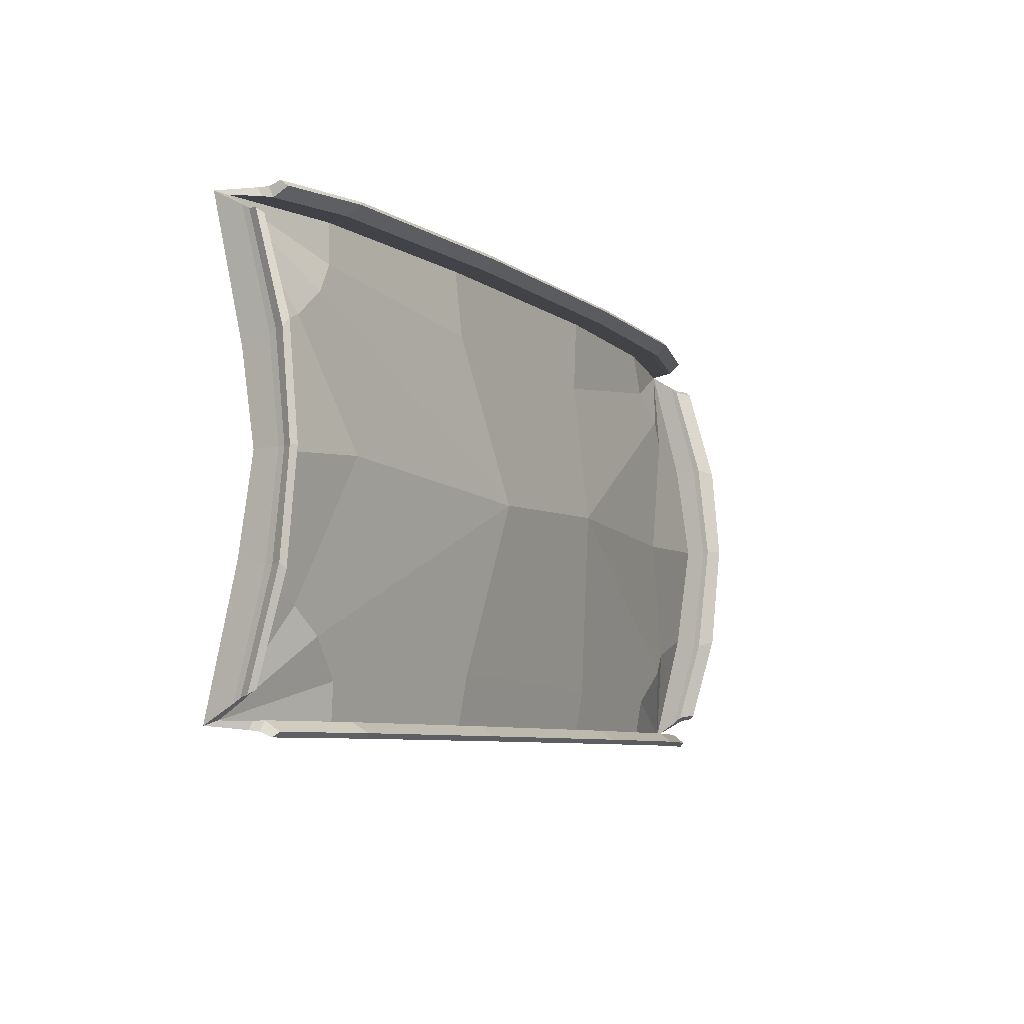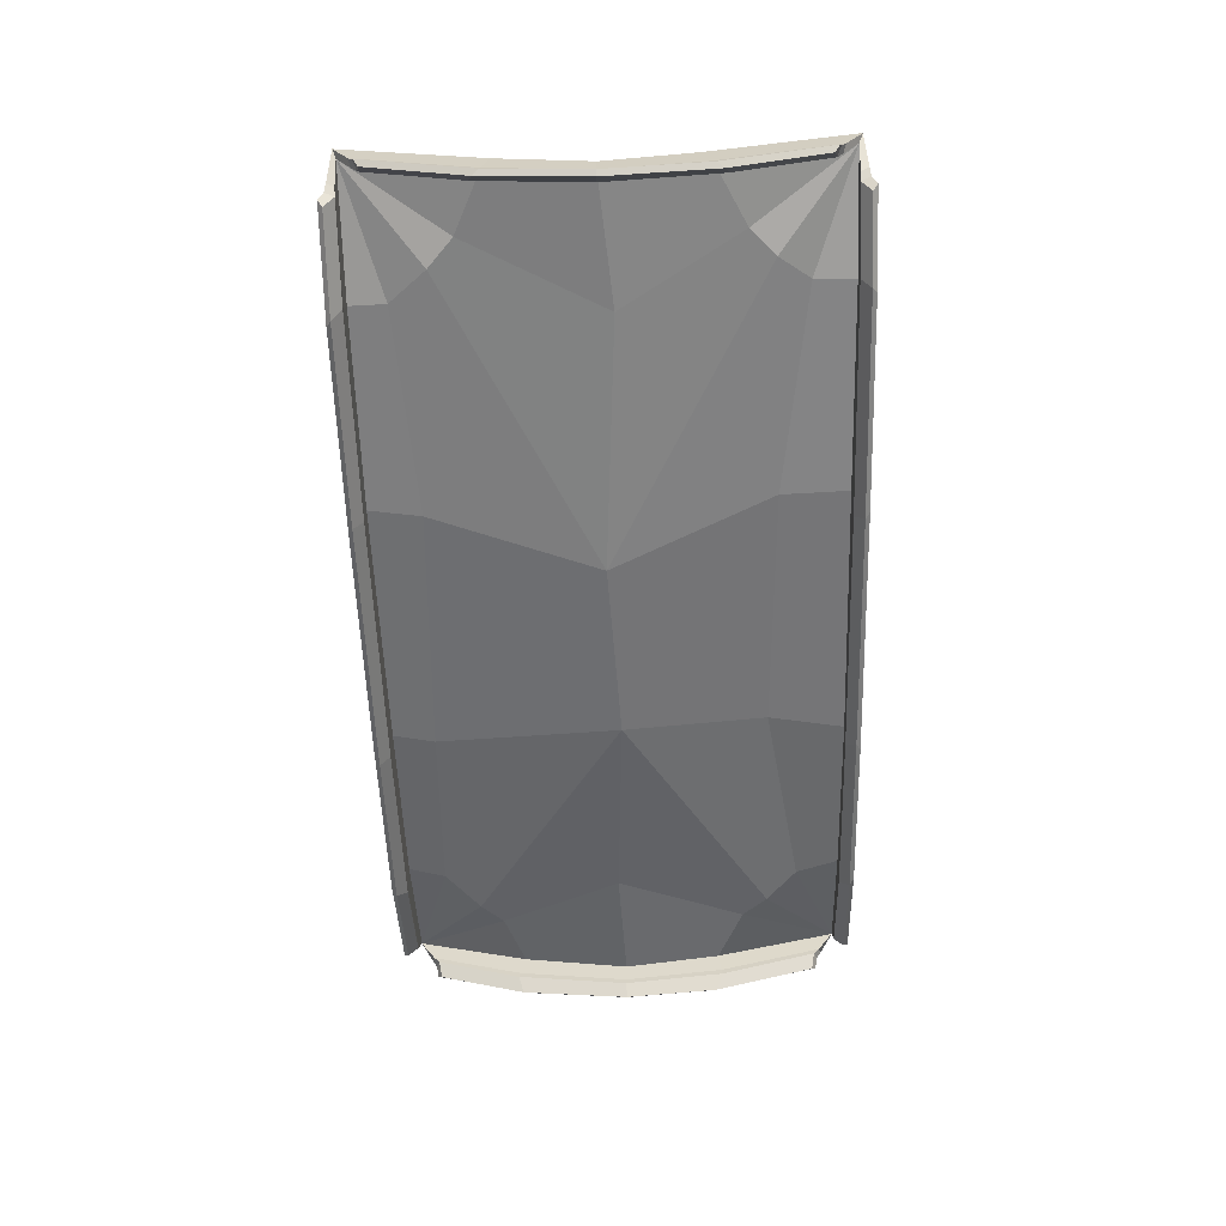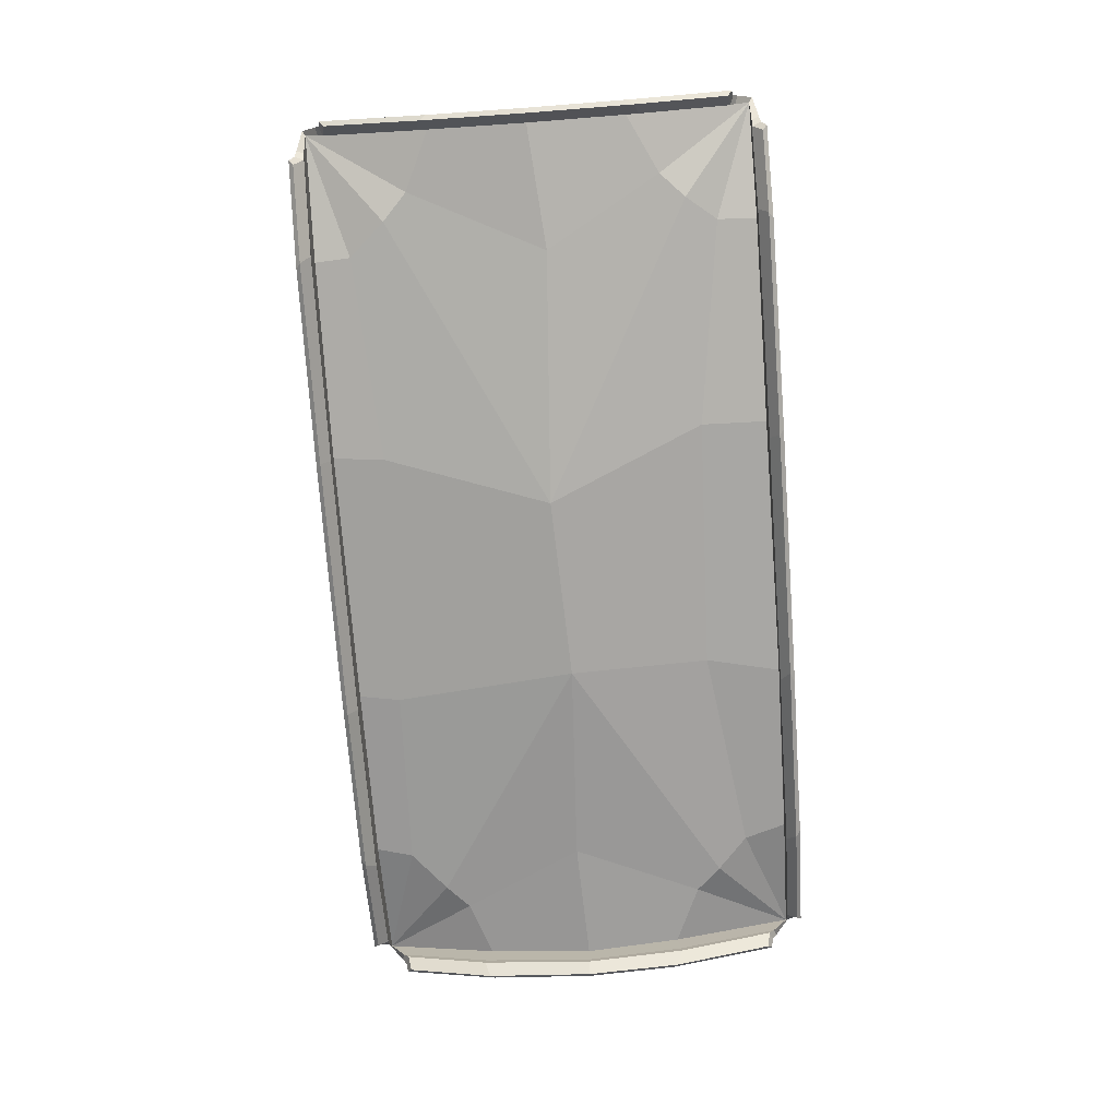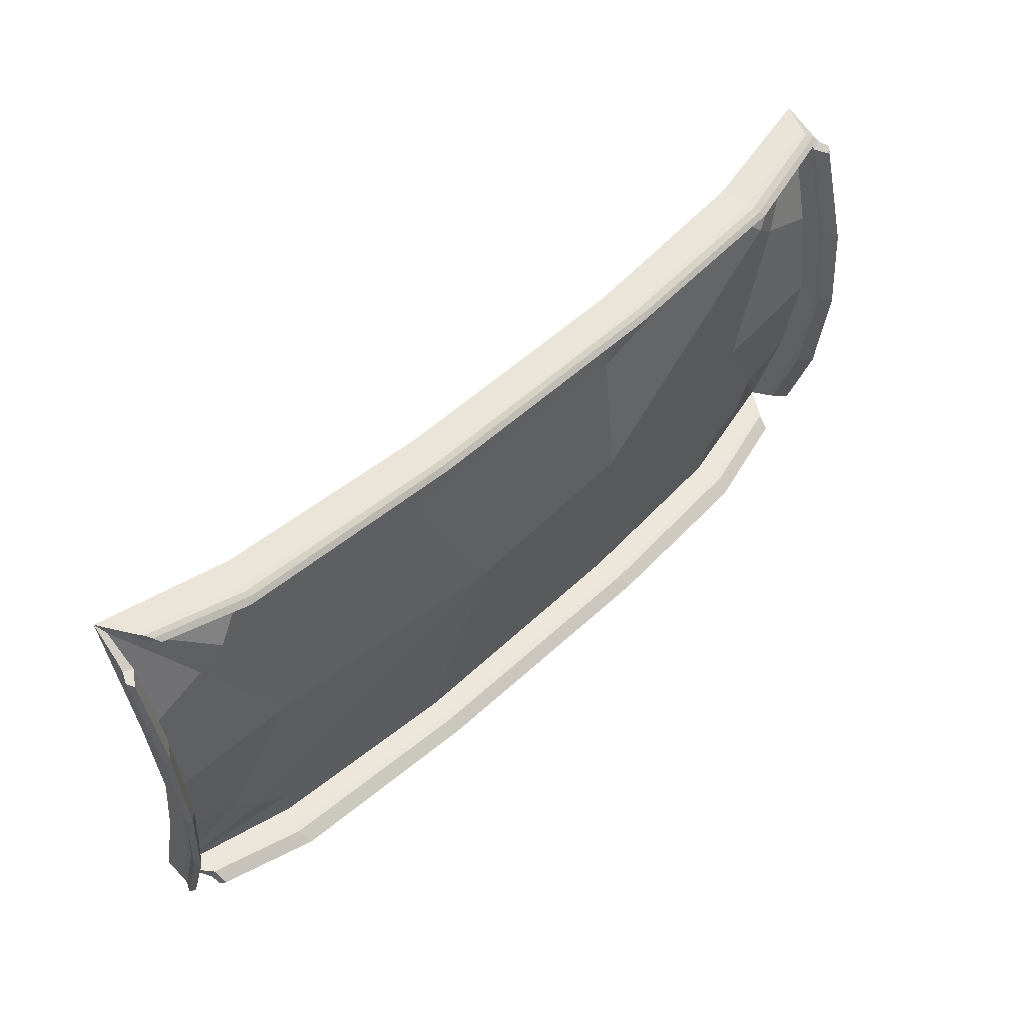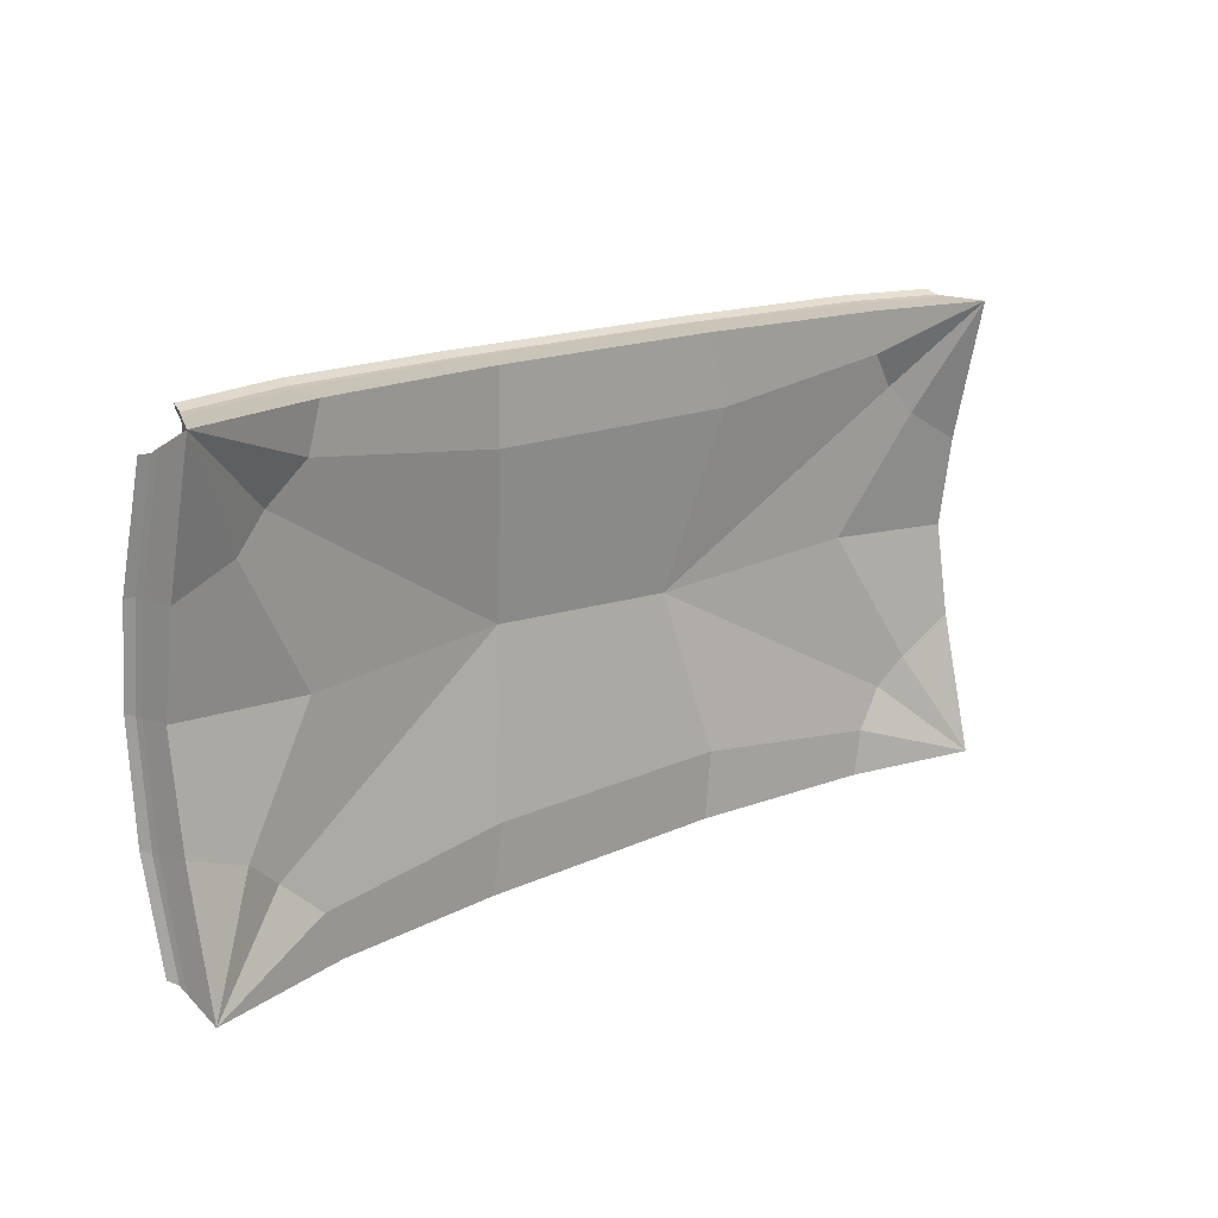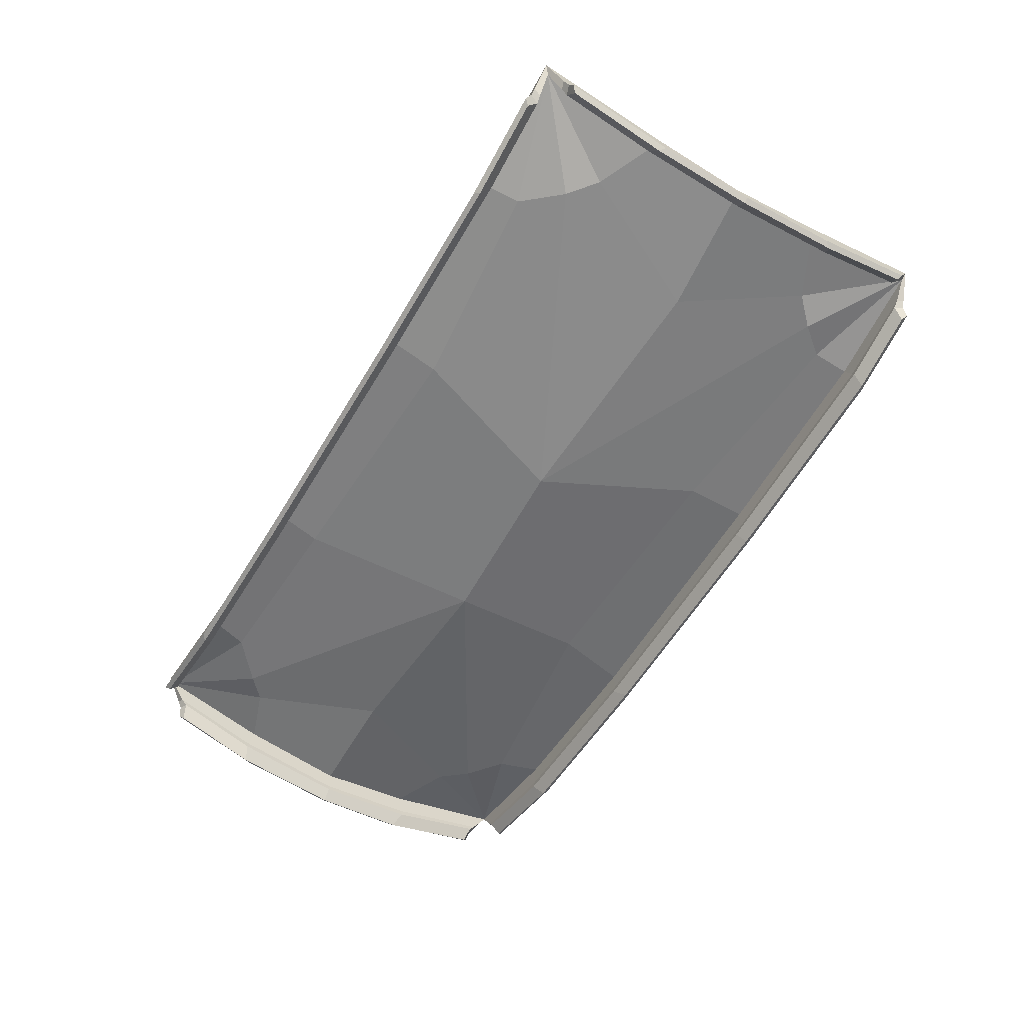
<metadata>
{"format":"obj","ext":"obj","renderer":"f3d","projection":"perspective","resolution":1024,"background":"white","views":[{"elev":-7.4,"azim":-62.2,"up":"+Z"},{"elev":-56.2,"azim":-88.2,"up":"+Y"},{"elev":-74.0,"azim":-85.8,"up":"+Y"},{"elev":53.9,"azim":-44.8,"up":"+Z"},{"elev":15.6,"azim":135.9,"up":"+Z"},{"elev":-57.5,"azim":-120.5,"up":"+Y"}]}
</metadata>
<code>
v 497.6 -4.531 2.353
v 2.353 -4.531 2.353
v 500 2.158 5.5e-05
v 4.6e-05 2.158 5.5e-05
v 500 2.158 250
v 4.6e-05 2.158 250
v 497.6 -4.531 247.6
v 2.353 -4.531 247.6
v 484.1 -29.11 -2.723
v 15.88 -29.11 -2.723
v 13.52 -26.13 -5.285
v 486.5 -26.13 -5.285
v 486.6 -26.13 254.8
v 13.51 -26.13 254.8
v 15.87 -29.11 252.2
v 484.2 -29.11 252.2
v -3.258 -29.11 234.3
v -3.258 -29.11 15.71
v -5.82 -26.13 236.6
v -5.82 -26.13 13.37
v 502 -29.11 234.1
v 502 -29.11 15.71
v 504.6 -26.13 13.37
v 504.6 -26.13 236.5
v 485.7 -21.7 2.502
v 14.2 -21.7 2.502
v 12.31 -20.47 -2.667
v 487.7 -20.47 -2.667
v 497 -21.7 235.7
v 497 -21.7 14.07
v 502.1 -20.47 12.11
v 502.1 -20.47 237.7
v 2.092 -21.7 235.9
v -3.122 -20.47 237.8
v -3.121 -20.47 12.11
v 2.092 -21.7 14.07
v 487.8 -20.47 252.2
v 12.28 -20.47 252.2
v 14.17 -21.7 247.1
v 485.8 -21.7 247.1
v 490.4 -15.95 251.6
v 9.649 -15.95 251.6
v 10.92 -17.68 247.5
v 489 -17.68 247.4
v 1.906 -17.68 239.1
v -2.26 -15.95 240.4
v -2.258 -15.95 9.549
v 1.91 -17.68 10.83
v 497.4 -17.68 238.9
v 497.4 -17.68 10.83
v 501.5 -15.95 9.549
v 501.6 -15.95 240.3
v 488.9 -17.68 2.214
v 10.95 -17.68 2.214
v 9.67 -15.95 -1.952
v 490.3 -15.95 -1.952
v 500 -23.05 125
v 4.6e-05 -23.05 125
v -2.259 -38.29 125
v -3.121 -42.11 125
v -5.82 -46.87 125
v -3.258 -49.38 125
v 2.092 -43.14 125
v 1.908 -39.76 125
v 2.353 -28.68 125
v 497.6 -28.68 125
v 497.4 -39.76 124.9
v 497 -43.14 124.9
v 502 -49.38 124.9
v 504.6 -46.87 124.9
v 502.1 -42.11 124.9
v 501.5 -38.29 124.9
v 426.3 -24.21 121.5
v 81.16 -25.89 130.5
v 429.1 -32.82 122.3
v 71.36 -33.82 131.1
v 424.1 -22.07 2.353
v 420 -16.2 5.5e-05
v 500 -14.34 68.58
v 423.5 -45.74 -2.723
v 420 -43.59 -5.285
v 504.6 -41.3 67.24
v 427.8 -37.67 2.502
v 502.1 -35.57 66.21
v 501.5 -31.35 66.57
v 426.7 -34.13 2.214
v 421.6 -33.4 -1.952
v 421.8 -37.71 -2.667
v 497.6 -20.33 65.4
v 497.4 -32.3 62.82
v 497 -35.81 61.82
v 502 -43.57 64.61
v 449.9 -20.07 42.71
v 450.5 -25.78 42.09
v 429.1 -16.17 24.4
v 468.3 -15.35 57.92
v 429 -23.39 22.81
v 465.6 -21.83 54.36
v 422.8 -15.75 250
v 425.8 -21.78 247.6
v 497.6 -21.2 179.3
v 420.5 -43.52 254.8
v 423.4 -45.78 252.2
v 502 -45.02 177.4
v 497 -37 181.5
v 422.6 -37.58 252.2
v 422.8 -33.21 251.6
v 497.4 -33.4 180.8
v 427.3 -34.05 247.5
v 428 -37.66 247.1
v 500 -15.13 176.5
v 504.6 -42.73 174.8
v 502.1 -36.83 176.6
v 501.6 -32.5 176.7
v 449.5 -20.14 206.9
v 449.8 -25.92 207.1
v 467.4 -15.77 190.1
v 429.6 -15.98 226
v 464.4 -22.46 193.6
v 432.4 -22.96 224.1
v 2.353 -21.28 178.8
v -3.258 -43.95 183.3
v -3.121 -36.28 179.8
v 57.32 -34.97 247.1
v 59.05 -31.62 247.5
v -2.259 -32.14 178.8
v 64.06 -20.11 247.6
v 58.7 -42.45 252.2
v 61.88 -40.3 254.8
v 61.94 -34.78 252.2
v 63.14 -30.73 251.6
v 68.59 -14.34 250
v 7.6e-05 -15.62 173.5
v -5.82 -41.89 179.4
v 2.092 -36.26 185.6
v 1.907 -32.88 183.8
v 50.12 -20.03 207.5
v 48.84 -25.63 208.7
v 66.7 -15.34 227.2
v 35.43 -16.27 192.5
v 62.57 -21.93 225.8
v 35.28 -22.53 195.4
v 4.6e-05 -15.48 75.59
v -5.82 -42.18 72.11
v 70.03 -36.24 -2.667
v 2.092 -36.58 66.06
v 1.909 -33.12 67.46
v 70.77 -32.07 -1.952
v 70.31 -21.14 2.353
v 74.65 -15.33 5.5e-05
v 70.65 -41.9 -5.285
v 67.38 -44.06 -2.723
v 64.89 -36.36 2.502
v 66.37 -32.92 2.214
v -2.259 -32.29 71.98
v -3.121 -36.5 71.37
v -3.258 -44.33 68.76
v 2.353 -21.28 71.17
v 51.25 -20.23 43.63
v 50.23 -25.88 42.62
v 69.68 -15.94 24
v 35.56 -16.34 58.43
v 68.91 -22.95 22.25
v 35.48 -22.64 56.24
v 183 -48.5 -5.285
v 319.2 -49.1 -5.285
v 177.7 -50.91 -2.723
v 325.9 -51.49 -2.723
v 180.1 -50.4 252.2
v 319.4 -51.51 252.2
v 177.3 -47.99 254.8
v 325.5 -49.08 254.8
v 177.9 -44.13 2.502
v 325.6 -44.55 2.502
v 179.2 -42.93 252.2
v 319.9 -43.84 252.2
v 180.3 -40.71 2.214
v 316.7 -41.09 2.214
v 174.3 -42.17 252.1
v 321.6 -41.54 251.9
v 183.1 -23.5 250.2
v 317 -24.14 250.2
v 179.8 -29.54 2.129
v 323.3 -28.75 2.501
v 324.6 -28.96 247.9
v 176.4 -28.64 247.2
v 323.9 -41.07 247.5
v 177.7 -40.32 247.5
v 325.1 -44.55 247.1
v 182.5 -43.72 247.1
v 325.1 -24.08 -0.03909
v 181.3 -24.49 0.4997
v 325.6 -39.87 -1.952
v 174.9 -39.42 -1.952
v 324.9 -43.89 -2.667
v 175 -43.39 -2.667
v 172.6 -22.57 212.3
v 317.6 -24.24 212.3
v 181.7 -33.66 30.91
v 326.3 -31.09 25.67
v 320.6 -22.85 35.67
v 177.7 -24.38 35.84
v 313.6 -41.64 127.5
v 211.4 -42.86 122.8
v 311.6 -34.1 127.6
v 202.1 -34.94 121.8
v 314.5 -32.41 206.2
v 174.5 -33.66 210.4
f 6 140 133
f 8 142 138
f 61 62 122 134
f 21 104 112 24
f 26 27 11 10
f 27 145 151 11
f 28 25 9 12
f 38 39 15 14
f 39 124 128 15
f 40 37 13 16
f 62 63 135 122
f 33 34 19 17
f 34 123 134 19
f 35 36 18 20
f 29 105 104 21
f 30 31 23 22
f 70 71 113 112
f 32 29 21 24
f 54 55 27 26
f 55 148 145 27
f 56 53 25 28
f 49 108 105 29
f 50 51 31 30
f 71 72 114 113
f 52 49 29 32
f 45 46 34 33
f 46 126 123 34
f 47 48 36 35
f 63 64 136 135
f 42 43 39 38
f 43 125 124 39
f 44 41 37 40
f 6 8 43 42
f 8 127 125 43
f 7 5 41 44
f 8 6 46 45
f 6 133 126 46
f 4 2 48 47
f 64 65 121 136
f 7 101 108 49
f 1 3 51 50
f 72 57 111 114
f 5 7 49 52
f 2 4 55 54
f 4 150 148 55
f 3 1 53 56
f 7 120 116
f 13 102 103 16
f 37 106 102 13
f 41 107 106 37
f 5 99 107 41
f 5 118 99
f 9 80 81 12
f 25 83 80 9
f 53 86 83 25
f 1 77 86 53
f 3 78 95
f 58 74 162 143
f 59 58 143 155
f 60 59 155 156
f 61 60 156 144
f 18 157 144 20
f 36 146 157 18
f 48 147 146 36
f 2 158 147 48
f 2 160 164
f 1 94 97
f 67 66 89 90
f 68 67 90 91
f 69 68 91 92
f 70 69 92 82
f 31 84 82 23
f 51 85 84 31
f 3 79 85 51
f 3 96 79
f 57 73 117 111
f 4 161 150
f 2 163 160
f 7 116 119
f 1 98 94
f 8 138 141
f 4 159 161
f 3 95 93
f 3 93 96
f 5 117 115
f 5 115 118
f 6 139 137
f 6 137 140
f 4 162 159
f 1 97 77
f 66 75 98 89
f 7 119 101
f 7 100 120
f 8 141 127
f 65 76 142 121
f 2 164 158
f 87 78 3 56
f 88 87 56 28
f 81 88 28 12
f 90 89 1 50
f 91 90 50 30
f 92 91 30 22
f 82 92 22 23
f 82 84 71 70
f 84 85 72 71
f 85 79 57 72
f 79 96 73 57
f 89 98 1
f 112 104 69 70
f 104 105 68 69
f 112 113 32 24
f 105 108 67 68
f 113 114 52 32
f 108 101 66 67
f 114 111 5 52
f 109 100 7 44
f 110 109 44 40
f 103 110 40 16
f 111 117 5
f 101 119 75 66
f 133 140 74 58
f 128 129 14 15
f 134 122 17 19
f 129 130 38 14
f 122 135 33 17
f 134 123 60 61
f 123 126 59 60
f 135 136 45 33
f 130 131 42 38
f 131 132 6 42
f 126 133 58 59
f 136 121 8 45
f 132 139 6
f 121 142 8
f 151 152 10 11
f 152 153 26 10
f 153 154 54 26
f 154 149 2 54
f 143 162 4
f 155 143 4 47
f 156 155 47 35
f 144 156 35 20
f 144 157 62 61
f 157 146 63 62
f 146 147 64 63
f 147 158 65 64
f 149 163 2
f 158 164 76 65
f 165 166 168 167
f 166 165 196 195
f 167 168 174 173
f 169 170 172 171
f 170 169 190 189
f 171 172 176 175
f 173 174 178 177
f 175 176 180 179
f 177 178 184 183
f 179 180 182 181
f 181 182 198 197
f 183 184 200 199
f 185 186 208 207
f 186 185 187 188
f 188 187 189 190
f 191 192 202 201
f 192 191 193 194
f 194 193 195 196
f 197 198 205 206
f 199 200 203 204
f 201 202 206 205
f 204 203 207 208
f 165 167 152 151
f 169 171 129 128
f 167 173 153 152
f 171 175 130 129
f 173 177 154 153
f 175 179 131 130
f 179 181 132 131
f 177 183 149 154
f 187 185 100 109
f 189 187 109 110
f 170 189 110 103
f 193 191 78 87
f 195 193 87 88
f 166 195 88 81
f 181 197 139 132
f 183 199 163 149
f 81 80 168 166
f 80 83 174 168
f 83 86 178 174
f 86 77 184 178
f 95 78 191 201
f 97 94 203 200
f 94 98 75 203
f 93 95 201 205
f 96 93 205 73
f 77 97 200 184
f 116 120 207 203
f 103 102 172 170
f 102 106 176 172
f 106 107 180 176
f 107 99 182 180
f 99 118 198 182
f 119 116 203 75
f 115 117 73 205
f 118 115 205 198
f 120 100 185 207
f 138 142 76 204
f 128 124 190 169
f 124 125 188 190
f 125 127 186 188
f 141 138 204 208
f 137 139 197 206
f 140 137 206 74
f 127 141 208 186
f 151 145 196 165
f 145 148 194 196
f 148 150 192 194
f 164 160 204 76
f 150 161 202 192
f 160 163 199 204
f 161 159 206 202
f 159 162 74 206

</code>
